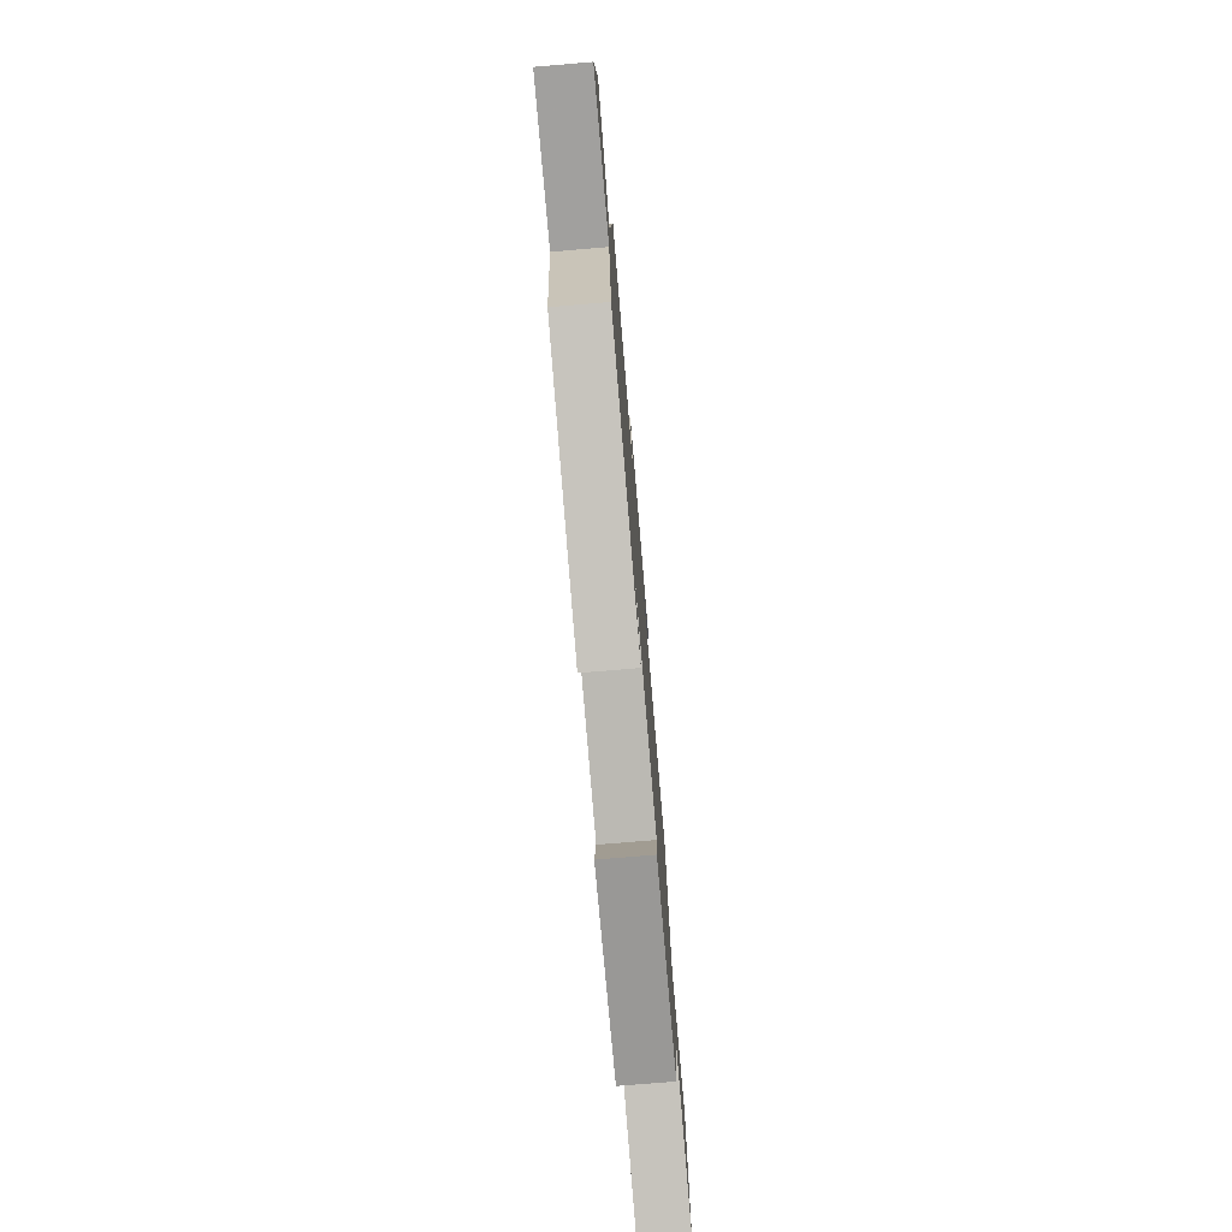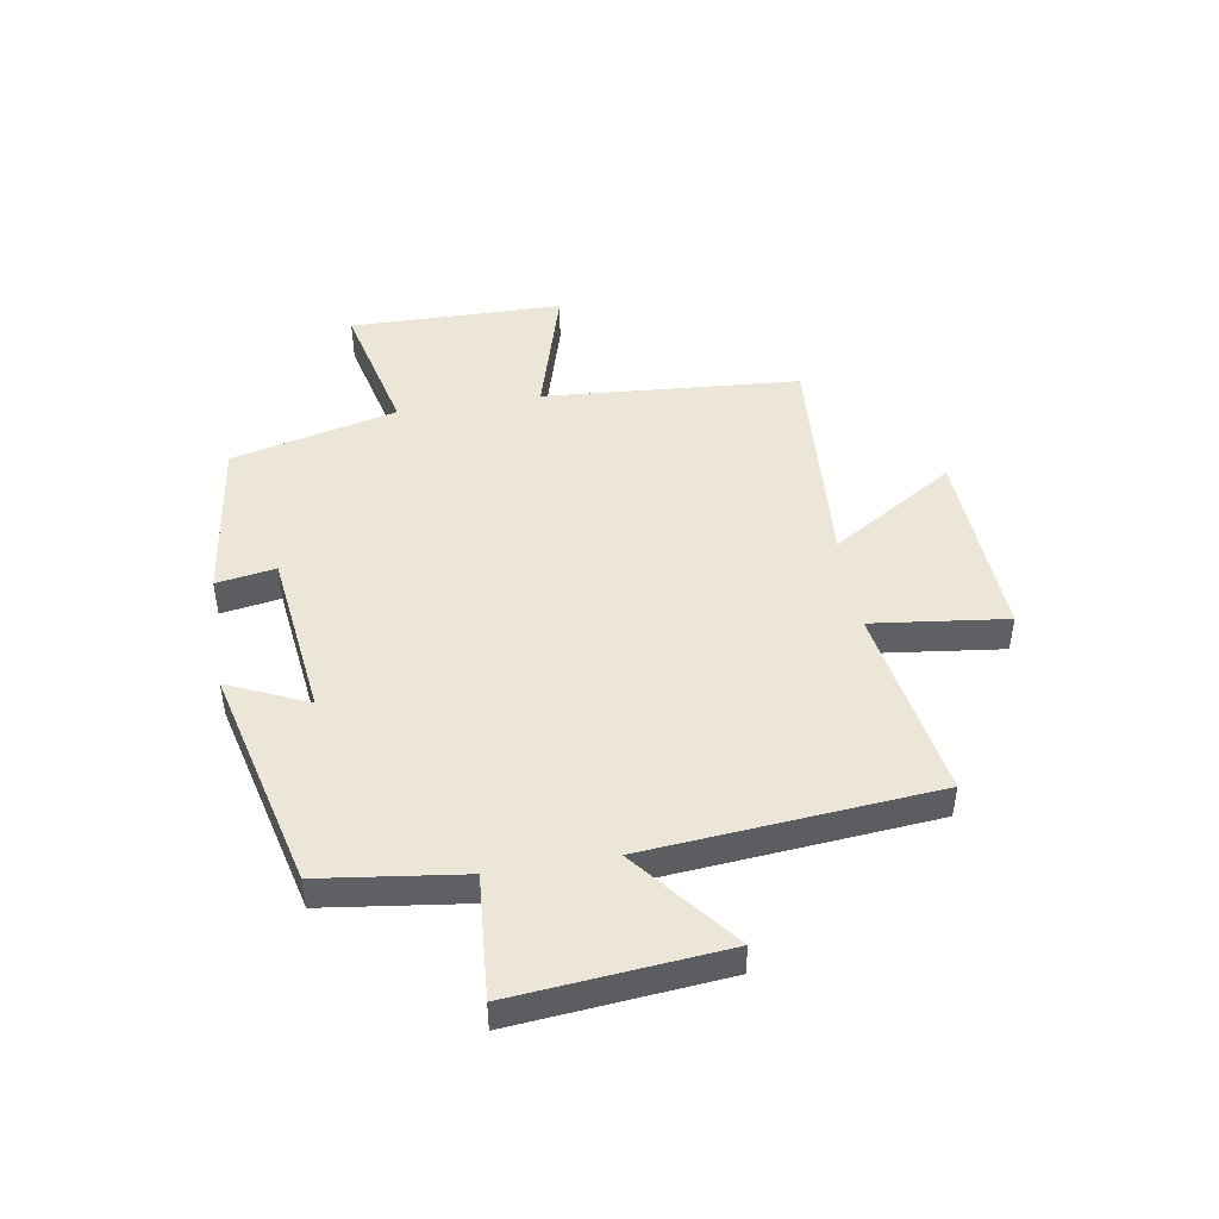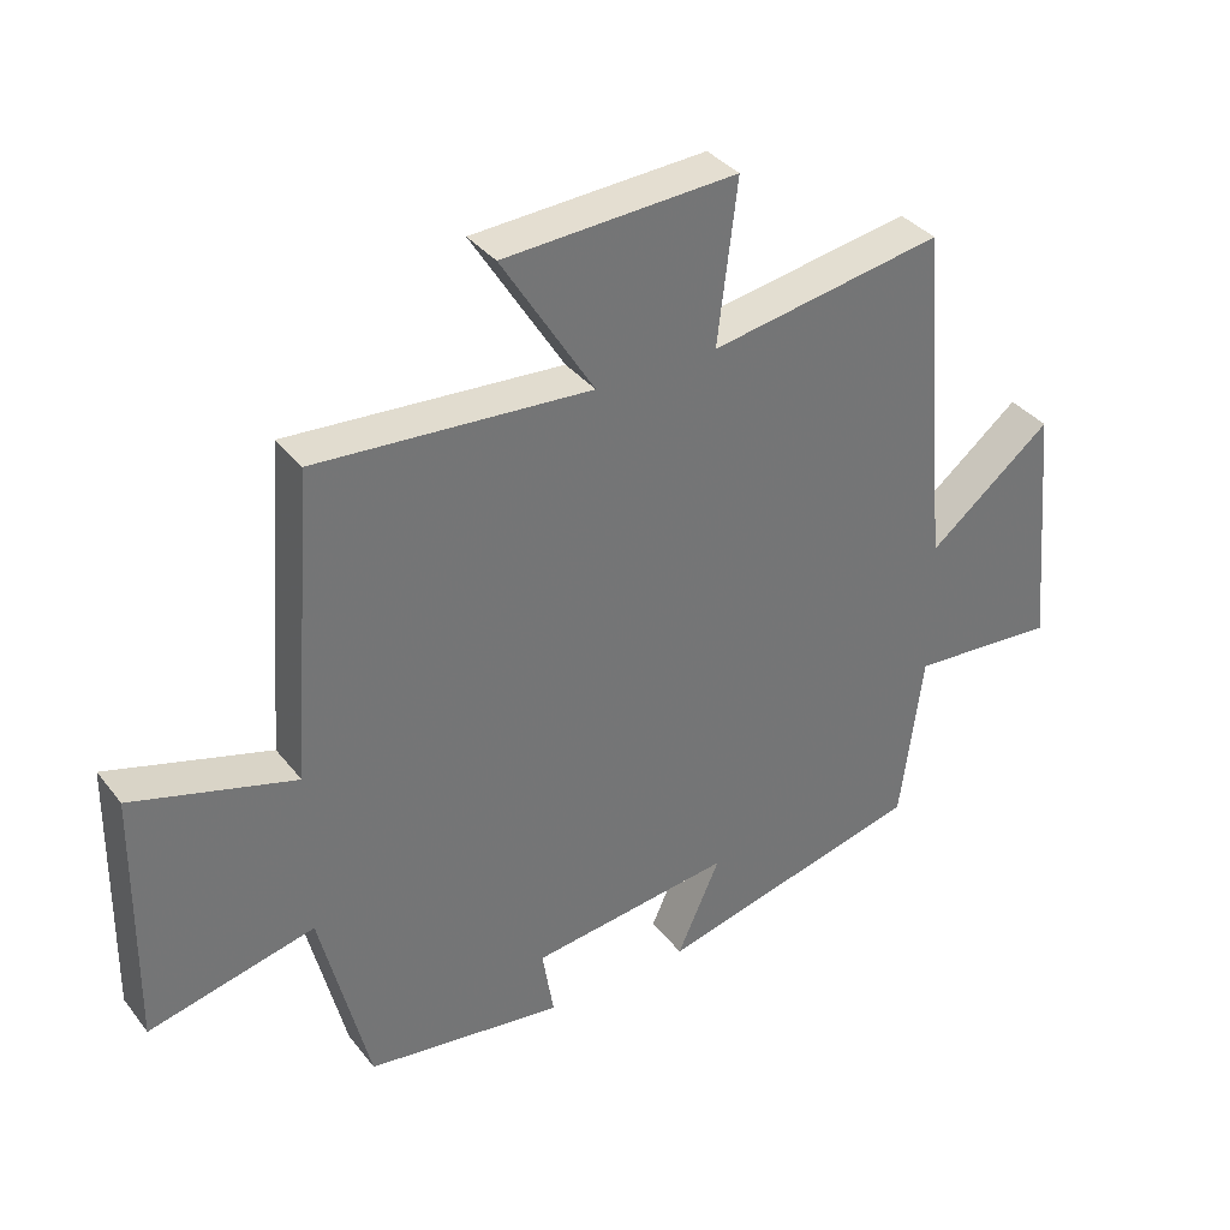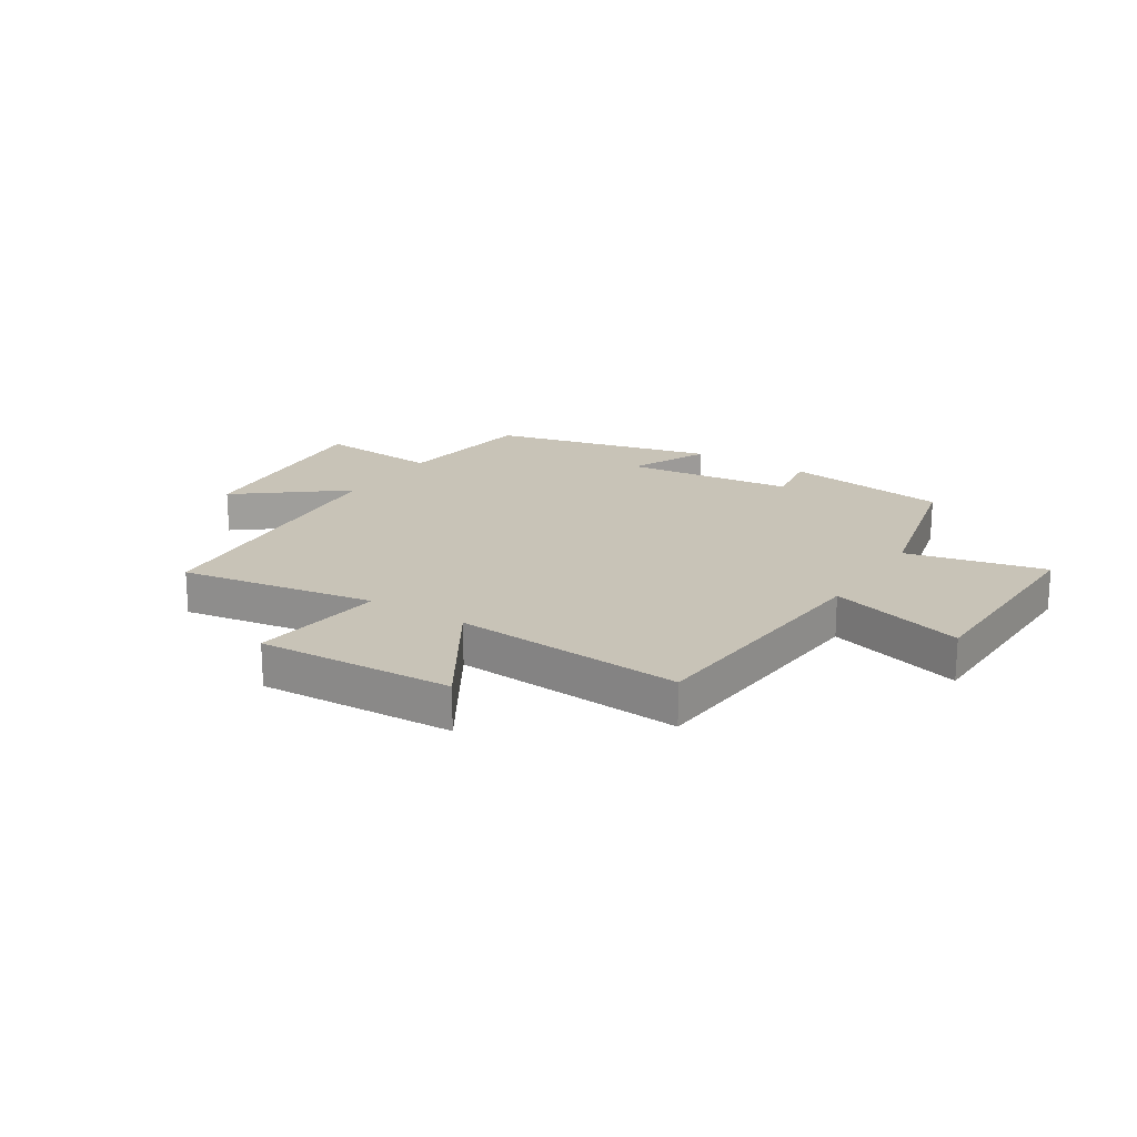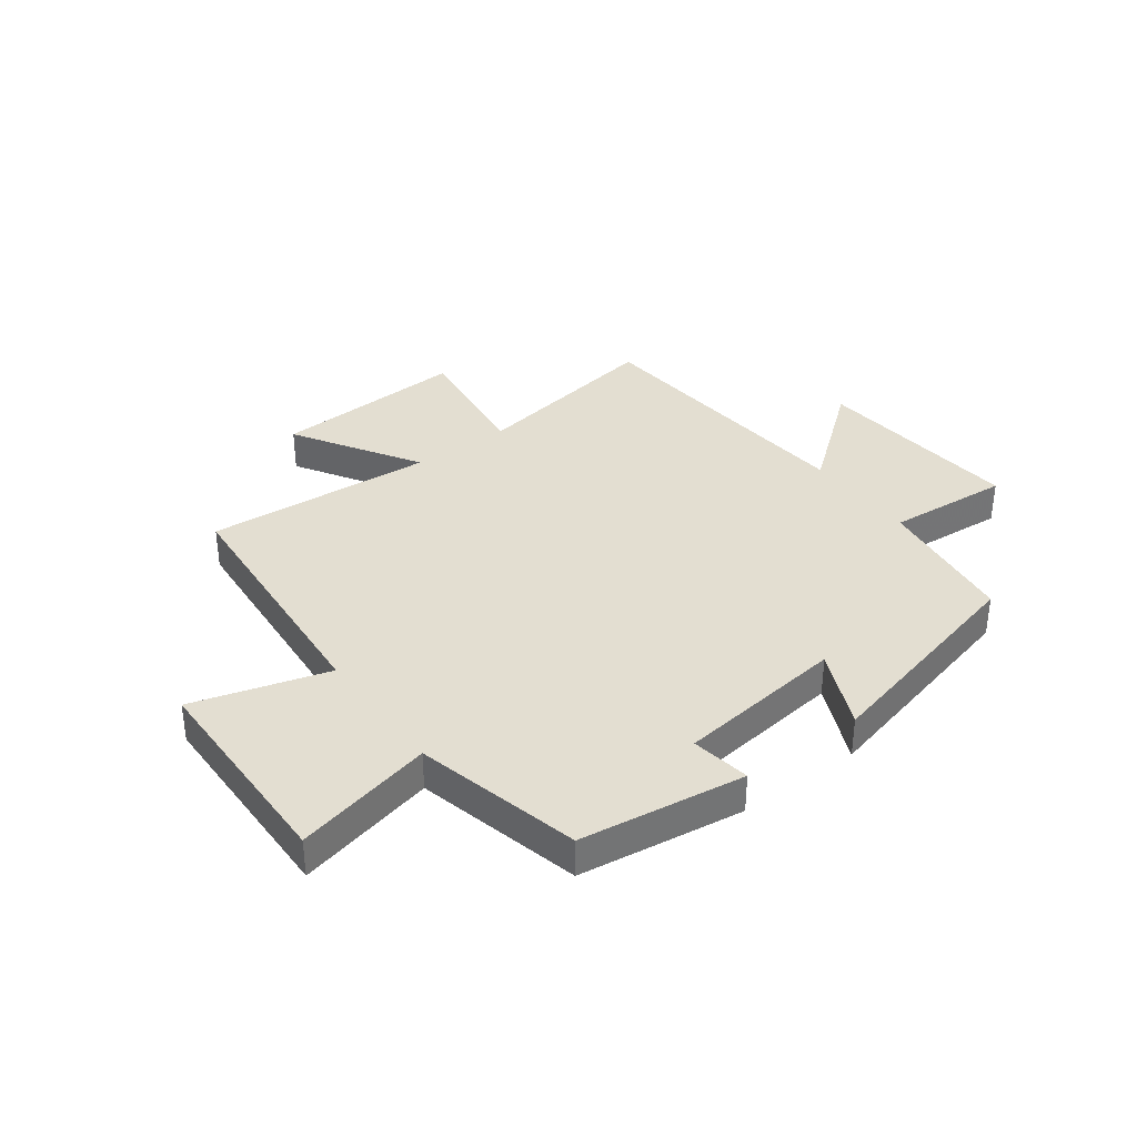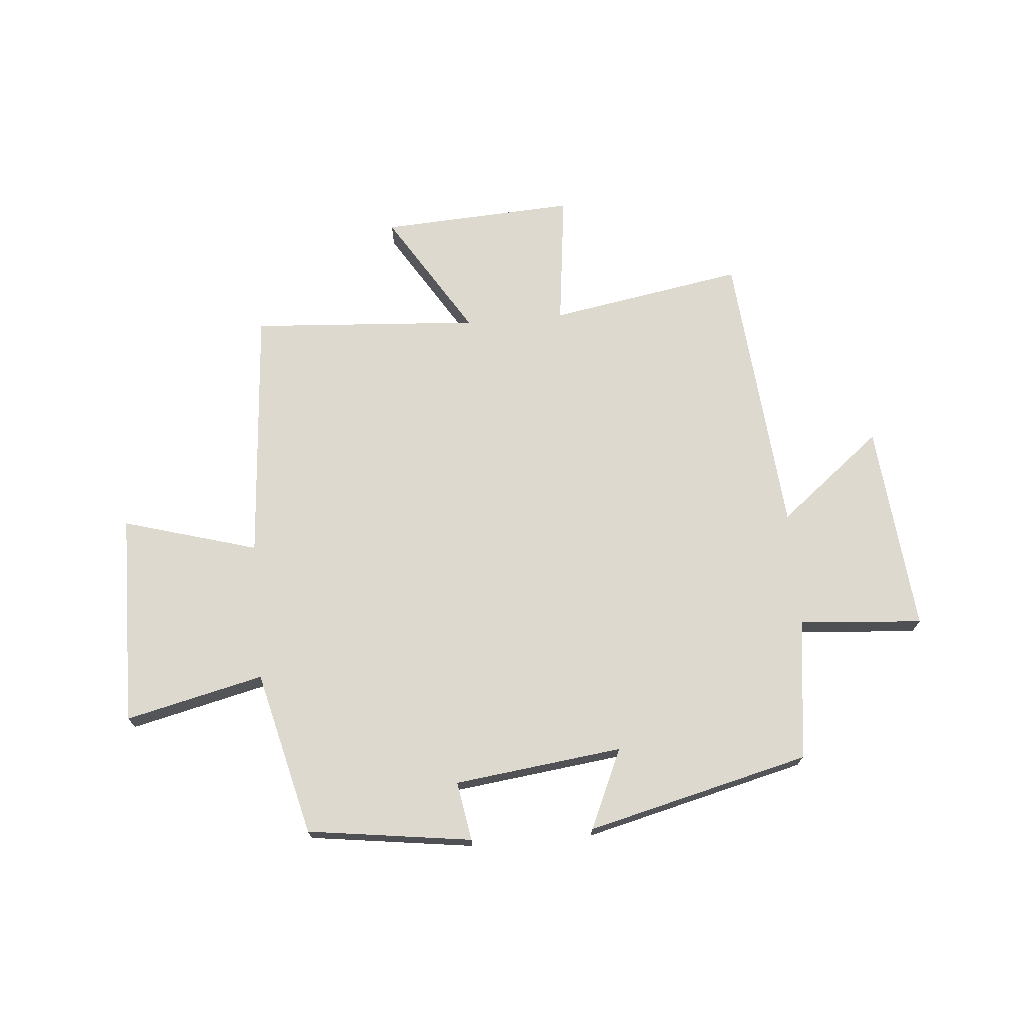
<metadata>
{"format":"obj","ext":"obj","renderer":"f3d","projection":"perspective","resolution":1024,"background":"white","views":[{"elev":-76.3,"azim":-85.2,"up":"+Z"},{"elev":46.5,"azim":-99.4,"up":"+Y"},{"elev":35.9,"azim":147.1,"up":"+Z"},{"elev":19.6,"azim":32.7,"up":"+Y"},{"elev":36.0,"azim":143.5,"up":"+Y"},{"elev":71.5,"azim":175.0,"up":"+Y"}]}
</metadata>
<code>
v -0.456 0.07 0.558
v -0.114 0.07 0.5
v -0.143 0.07 0.736
v 0.199 0.07 0.718
v 0.064 0.07 0.5
v 0.466 0.07 0.528
v 0.5 0.07 0.078
v 0.737 0.07 0.147
v 0.743 0.07 -0.227
v 0.5 0.07 -0.17
v 0.429 0.07 -0.46
v 0.14 0.07 -0.5
v 0.157 0.07 -0.396
v -0.139 0.07 -0.36
v -0.076 0.07 -0.5
v -0.467 0.07 -0.404
v -0.5 0.07 -0.154
v -0.716 0.07 -0.171
v -0.682 0.07 0.197
v -0.5 0.07 0.052
v -0.456 0 0.558
v -0.114 0 0.5
v -0.143 0 0.736
v 0.199 0 0.718
v 0.064 0 0.5
v 0.466 0 0.528
v 0.5 0 0.078
v 0.737 0 0.147
v 0.743 0 -0.227
v 0.5 0 -0.17
v 0.429 0 -0.46
v 0.14 0 -0.5
v 0.157 0 -0.396
v -0.139 0 -0.36
v -0.076 0 -0.5
v -0.467 0 -0.404
v -0.5 0 -0.154
v -0.716 0 -0.171
v -0.682 0 0.197
v -0.5 0 0.052
f 17 18 19 20
f 17 20 1 2
f 14 15 16 17
f 13 14 17 2
f 10 11 12 13
f 10 13 2 3
f 7 8 9 10
f 5 6 7 10
f 5 10 3
f 3 4 5
f 40 39 38 37
f 22 21 40 37
f 37 36 35 34
f 22 37 34 33
f 33 32 31 30
f 23 22 33 30
f 30 29 28 27
f 30 27 26 25
f 23 30 25
f 25 24 23
f 1 21 22 2
f 2 22 23 3
f 3 23 24 4
f 4 24 25 5
f 5 25 26 6
f 6 26 27 7
f 7 27 28 8
f 8 28 29 9
f 9 29 30 10
f 10 30 31 11
f 11 31 32 12
f 12 32 33 13
f 13 33 34 14
f 14 34 35 15
f 15 35 36 16
f 16 36 37 17
f 17 37 38 18
f 18 38 39 19
f 19 39 40 20
f 20 40 21 1

</code>
